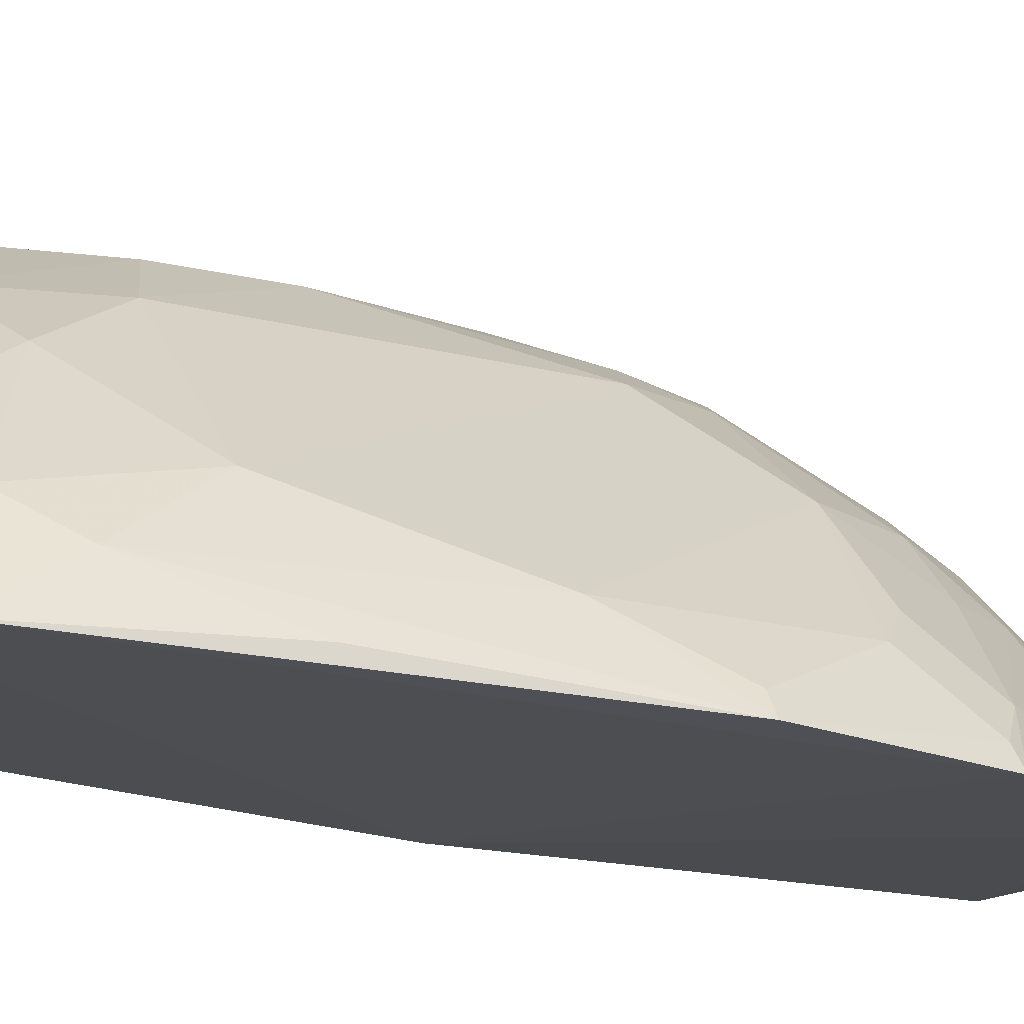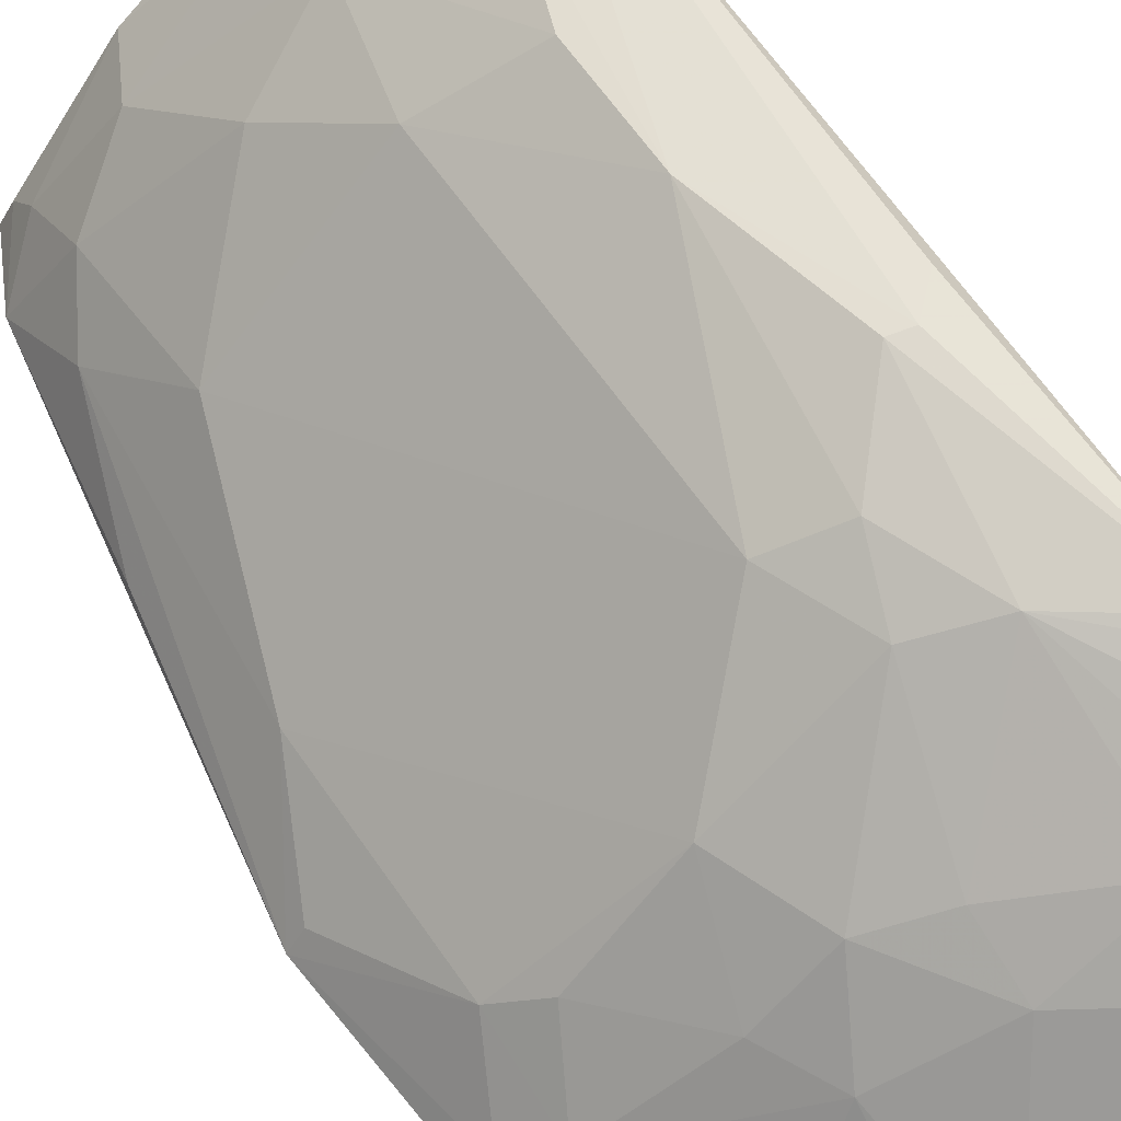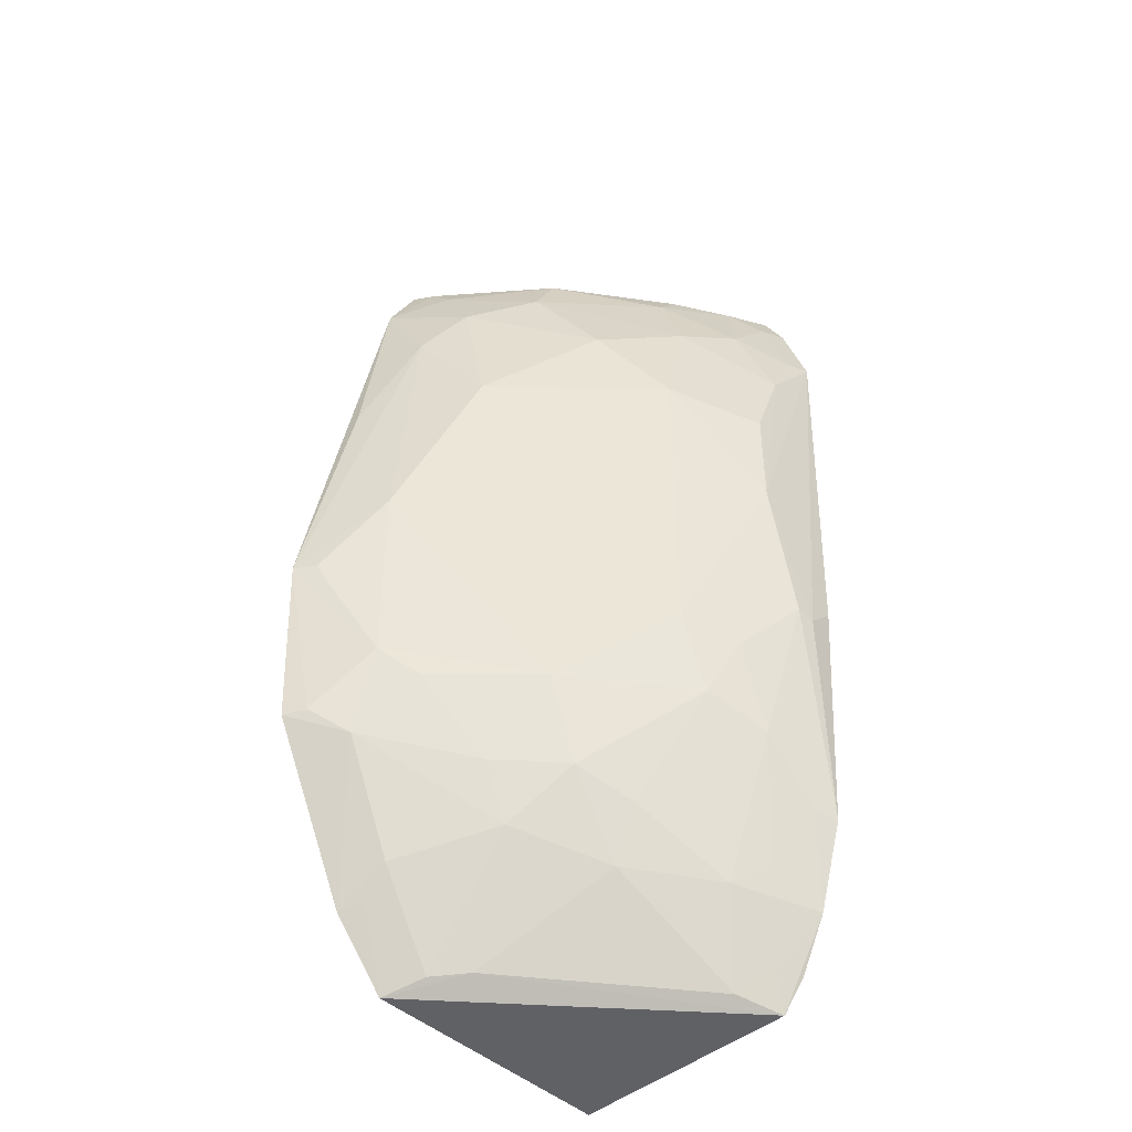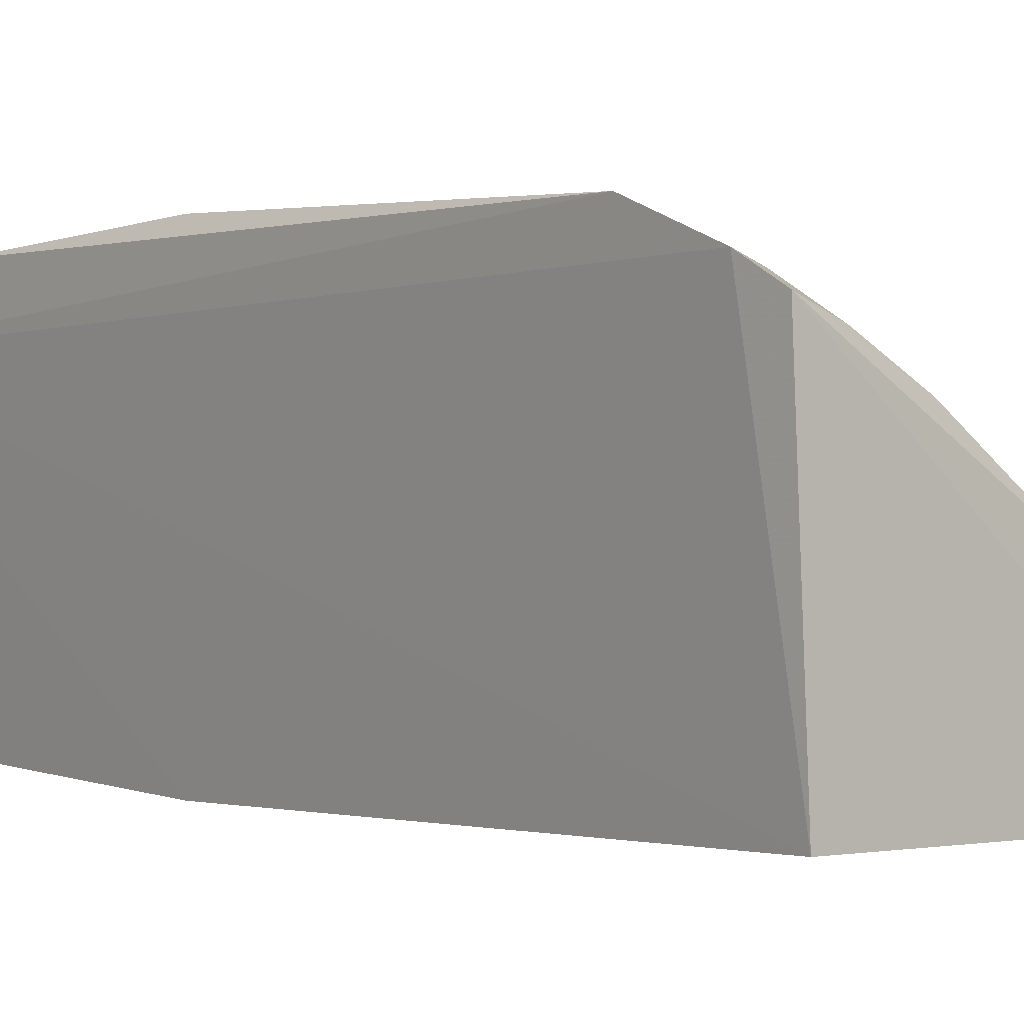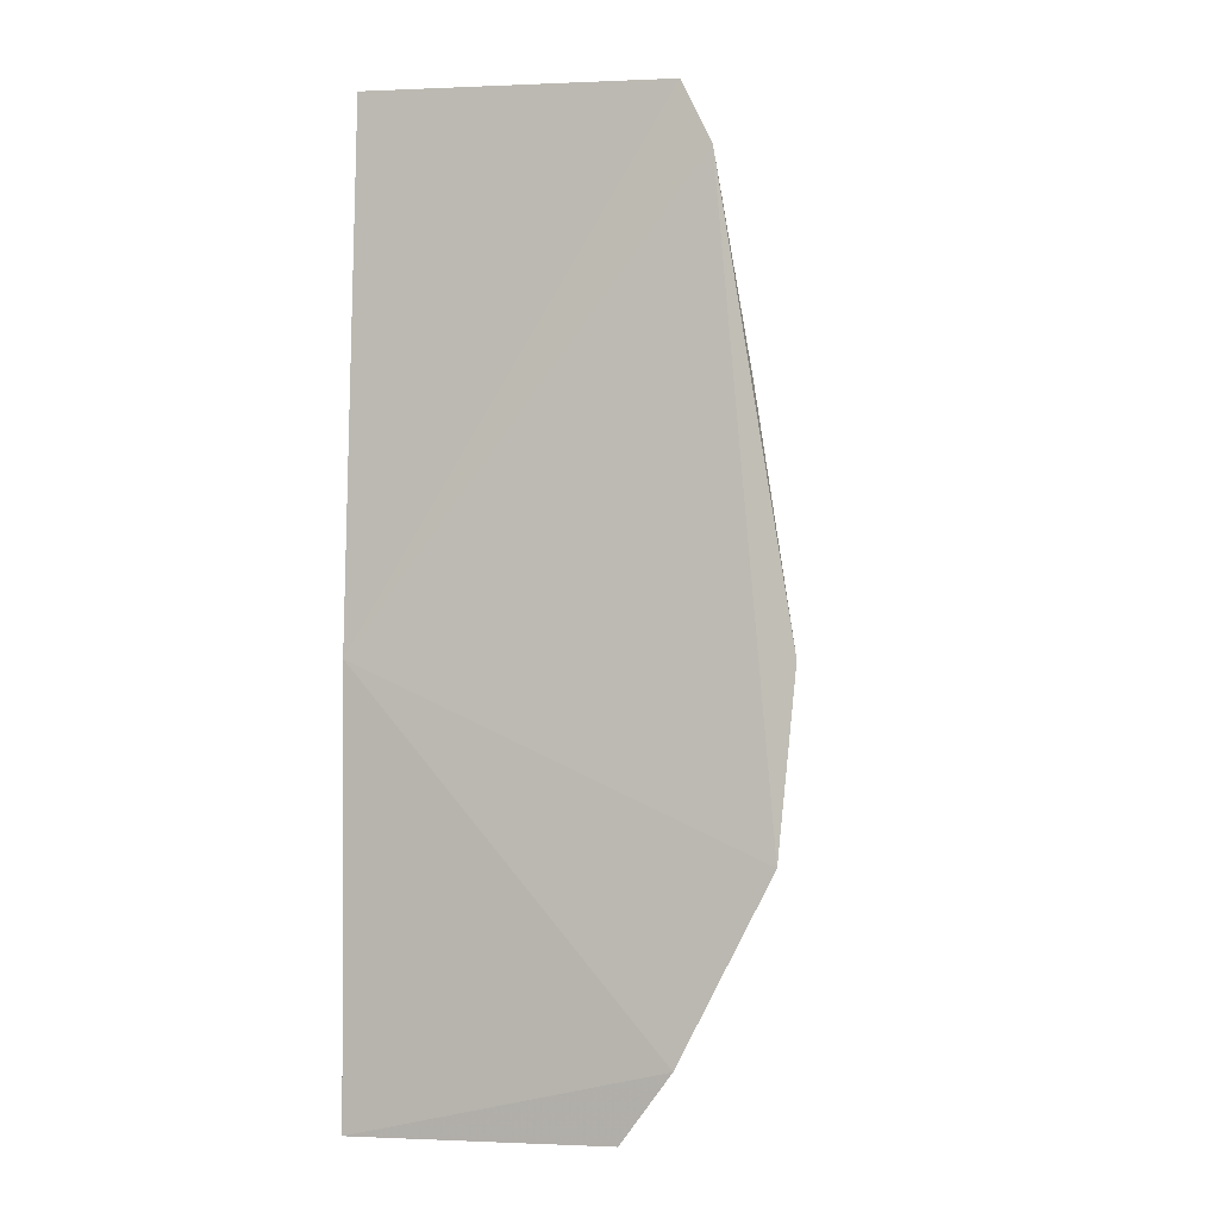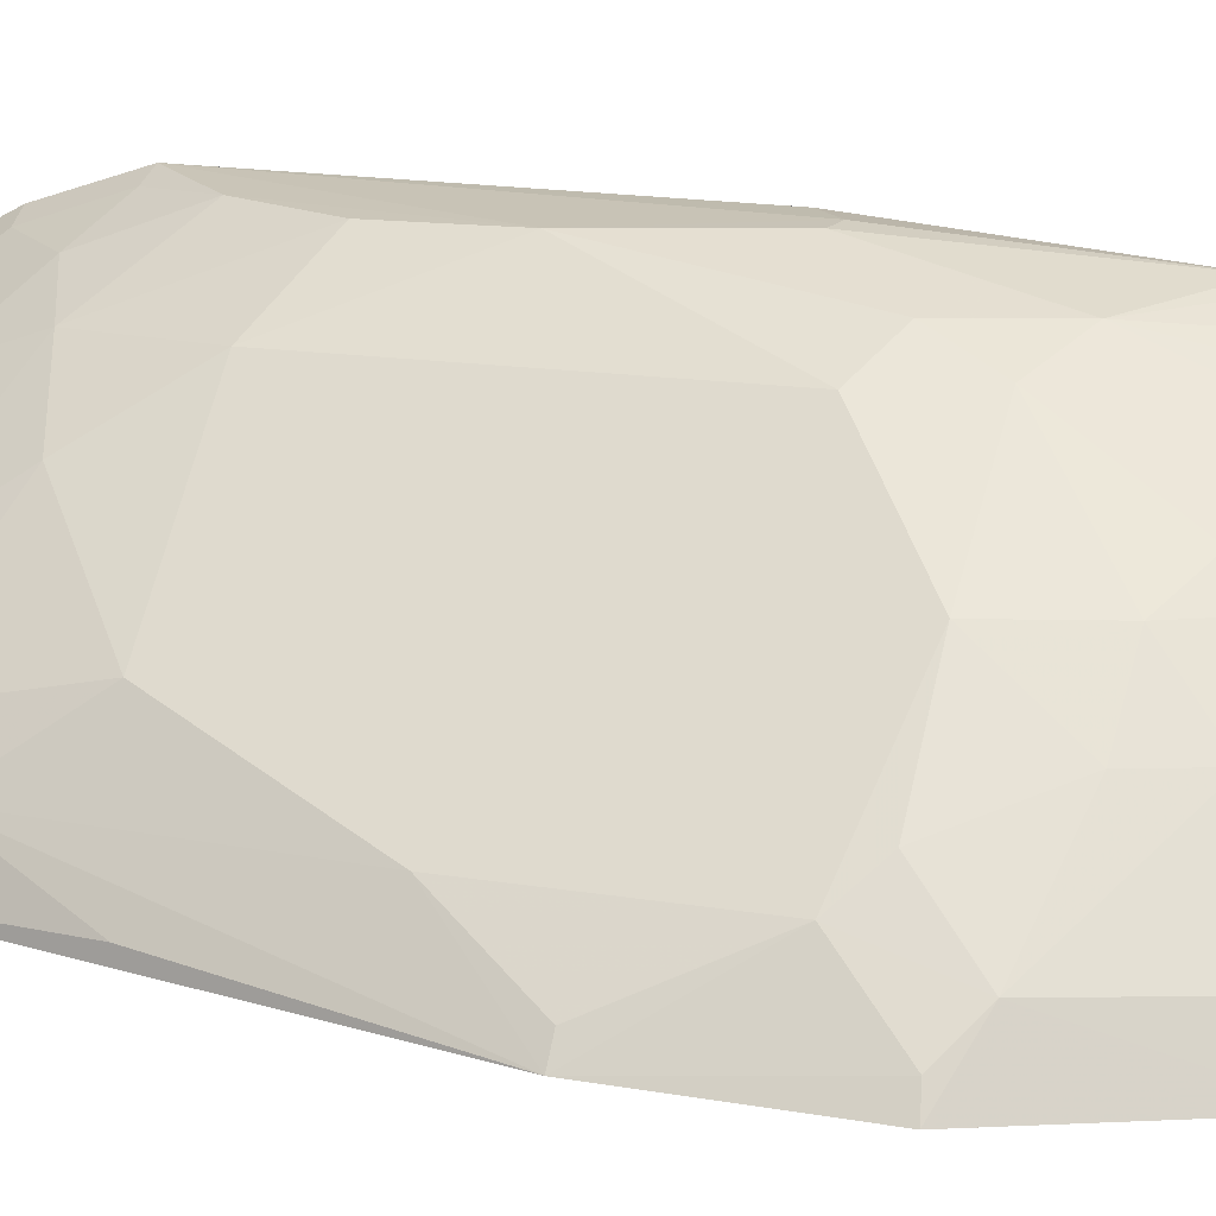
<metadata>
{"format":"obj","ext":"obj","renderer":"f3d","projection":"perspective","resolution":1024,"background":"white","views":[{"elev":-16.6,"azim":-118.4,"up":"+Z"},{"elev":60.0,"azim":-33.8,"up":"+Z"},{"elev":-44.7,"azim":-46.8,"up":"+Y"},{"elev":3.3,"azim":141.5,"up":"+Z"},{"elev":-0.9,"azim":-163.1,"up":"+Y"},{"elev":14.4,"azim":-70.3,"up":"+Z"}]}
</metadata>
<code>
v -0.2307 -0.2361 0.3101
v -0.2348 -0.2417 0.1954
v -0.2348 0.228 0.2106
v -0.3409 0.2179 0.2702
v -0.4343 -0.1165 0.188
v -0.2294 0.1643 0.3628
v -0.228 -0.2197 0.3202
v -0.3644 -0.2372 0.1905
v -0.2348 -0.02962 0.1954
v -0.3883 0.2211 0.2038
v -0.2315 0.2243 0.3392
v -0.3131 -0.05915 0.3295
v -0.2292 0.2062 0.349
v -0.3897 -0.2034 0.1869
v -0.3836 0.1028 0.2595
v -0.4034 0.1915 0.2019
v -0.2491 -0.04137 0.361
v -0.3398 -0.1431 0.2847
v -0.2967 0.2024 0.3145
v -0.4136 -0.08534 0.2272
v -0.4419 -0.02983 0.1924
v -0.3835 0.1747 0.2443
v -0.2701 -0.1151 0.3432
v -0.23 -0.1477 0.3496
v -0.2729 0.08789 0.3578
v -0.2691 -0.1863 0.3142
v -0.4132 -0.1286 0.2135
v -0.3542 -0.1706 0.2554
v -0.2557 0.2178 0.3311
v -0.2677 0.1762 0.3428
v -0.3564 -0.1002 0.2856
v -0.414 0.01416 0.2281
v -0.4282 -0.1151 0.1985
v -0.3829 0.2058 0.227
v -0.3382 0.1467 0.3018
v -0.4001 0.1487 0.2271
v -0.2872 -0.07107 0.3436
v -0.2978 -0.1001 0.3311
v -0.2354 -0.02862 0.3614
v -0.2583 -0.039 0.36
v -0.2292 -0.1924 0.3353
v -0.3847 -0.1849 0.2112
v -0.341 -0.2284 0.2249
v -0.3117 -0.1849 0.2836
v -0.3685 -0.1416 0.2563
v -0.2424 0.2039 0.3445
v -0.2847 0.217 0.314
v -0.2573 0.1315 0.3595
v -0.3984 -0.1004 0.2416
v -0.4353 -0.03008 0.2023
v -0.3544 0.1925 0.2704
v -0.3837 0.2181 0.2158
v -0.3129 0.1043 0.3297
v -0.2991 0.1622 0.3288
v -0.4206 0.08996 0.2038
v -0.2736 0.03345 0.3584
v -0.3132 -0.1568 0.2975
v -0.2408 -0.2174 0.3145
v -0.2419 -0.1455 0.3455
v -0.2542 -0.174 0.3284
v -0.384 -0.1998 0.1984
v -0.3548 -0.2303 0.2095
v -0.2521 -0.2305 0.2997
v -0.2414 0.1645 0.3579
f 7 1 2
f 8 2 1
f 9 7 2
f 9 3 7
f 10 3 9
f 11 10 4
f 11 3 10
f 13 7 3
f 13 6 7
f 13 3 11
f 14 5 9
f 14 9 2
f 14 2 8
f 16 10 9
f 16 9 5
f 21 16 5
f 24 7 6
f 27 5 14
f 30 29 19
f 31 12 15
f 32 31 15
f 32 20 31
f 33 21 5
f 33 20 21
f 33 27 20
f 33 5 27
f 34 16 22
f 35 22 15
f 36 15 22
f 36 32 15
f 36 21 32
f 36 22 16
f 38 31 18
f 38 12 31
f 38 37 12
f 38 23 37
f 39 24 6
f 39 6 17
f 39 17 24
f 40 24 17
f 40 23 24
f 40 37 23
f 41 1 7
f 41 7 24
f 42 28 27
f 42 27 14
f 43 8 1
f 44 18 28
f 44 28 43
f 45 28 18
f 45 27 28
f 45 18 31
f 46 13 11
f 46 11 29
f 46 29 30
f 46 6 13
f 47 29 11
f 47 11 4
f 47 4 19
f 47 19 29
f 49 31 20
f 49 20 27
f 49 45 31
f 49 27 45
f 50 32 21
f 50 21 20
f 50 20 32
f 51 34 22
f 51 4 34
f 51 22 35
f 51 19 4
f 52 34 4
f 52 4 10
f 52 10 16
f 52 16 34
f 53 35 15
f 53 15 12
f 54 30 19
f 54 51 35
f 54 19 51
f 54 35 53
f 54 48 30
f 54 53 25
f 54 25 48
f 55 36 16
f 55 16 21
f 55 21 36
f 56 12 37
f 56 53 12
f 56 25 53
f 56 37 40
f 56 48 25
f 56 6 48
f 56 40 17
f 56 17 6
f 57 26 23
f 57 23 38
f 57 38 18
f 57 44 26
f 57 18 44
f 58 41 26
f 58 1 41
f 59 41 24
f 59 24 23
f 59 23 41
f 60 41 23
f 60 23 26
f 60 26 41
f 61 42 14
f 61 14 8
f 61 8 42
f 62 42 8
f 62 8 43
f 62 43 28
f 62 28 42
f 63 26 44
f 63 58 26
f 63 1 58
f 63 44 43
f 63 43 1
f 64 46 30
f 64 6 46
f 64 48 6
f 64 30 48

</code>
